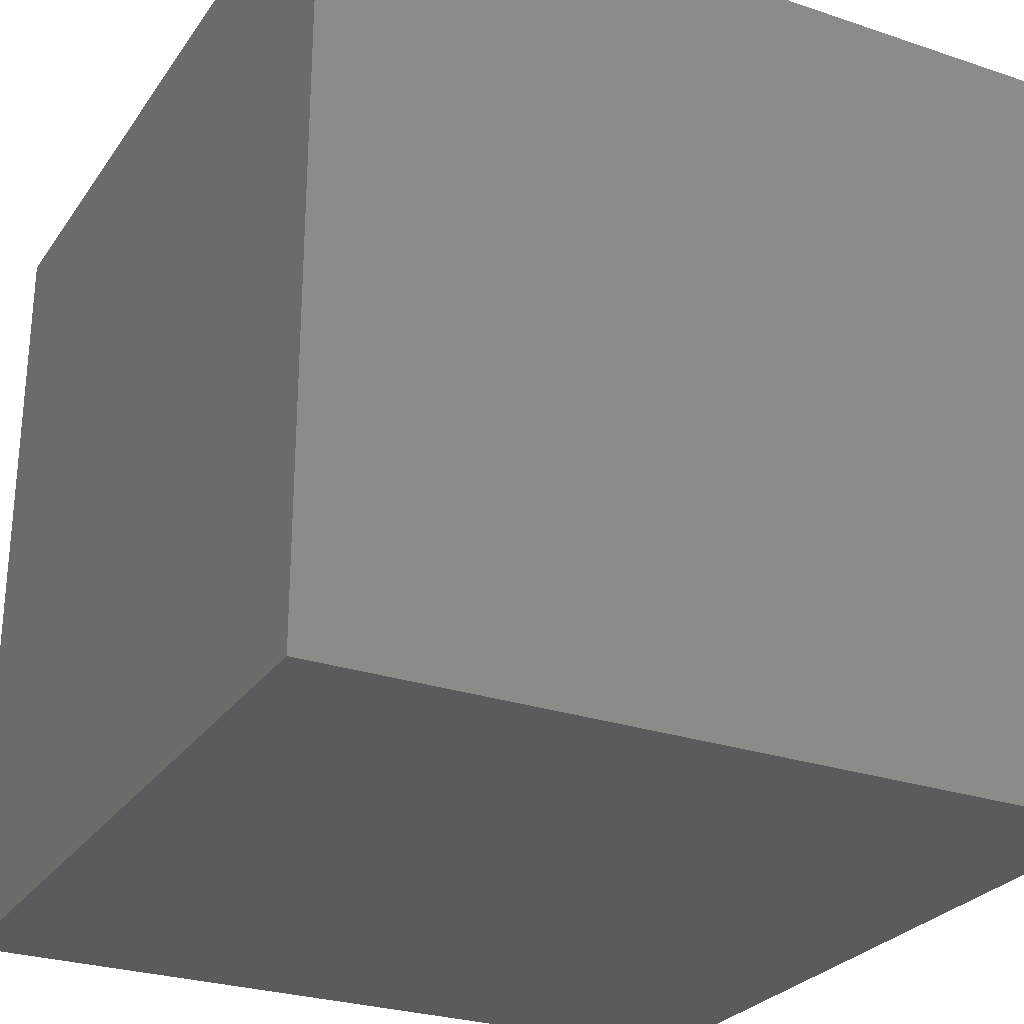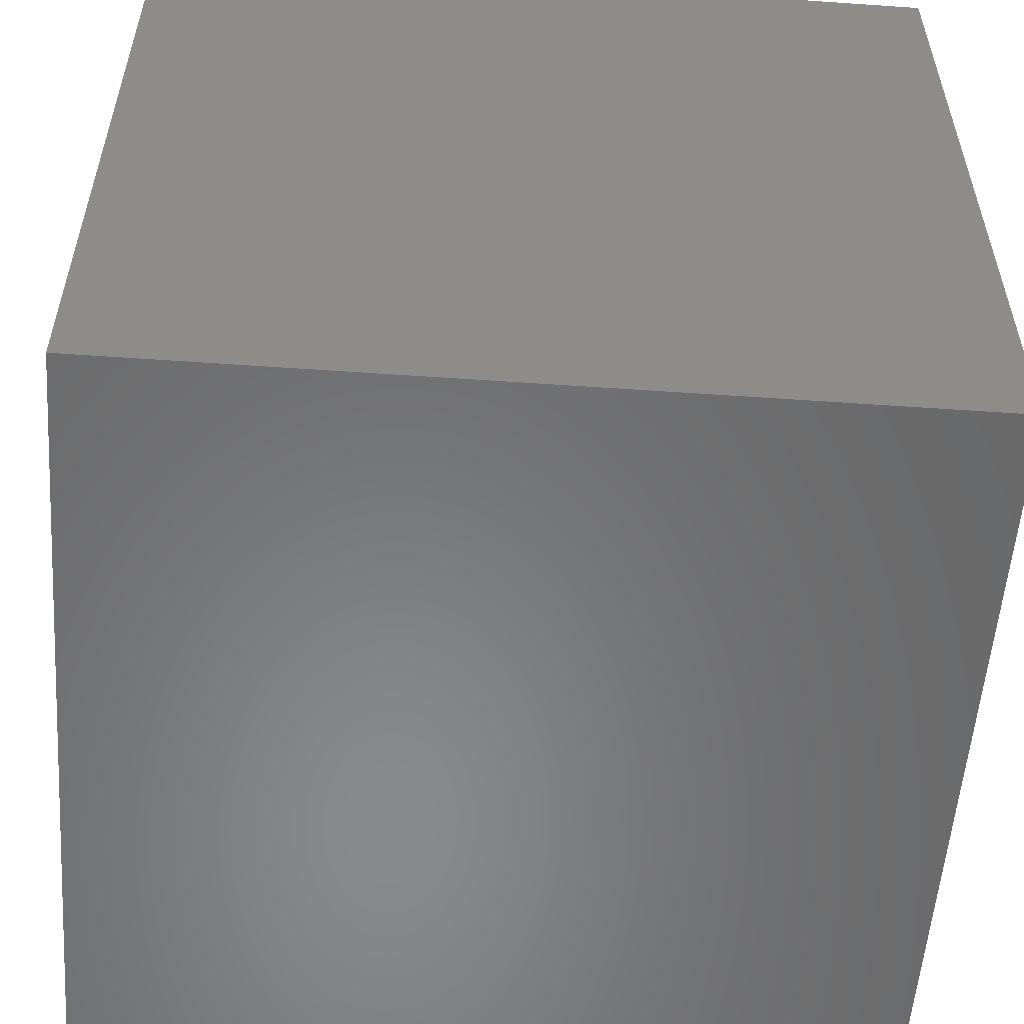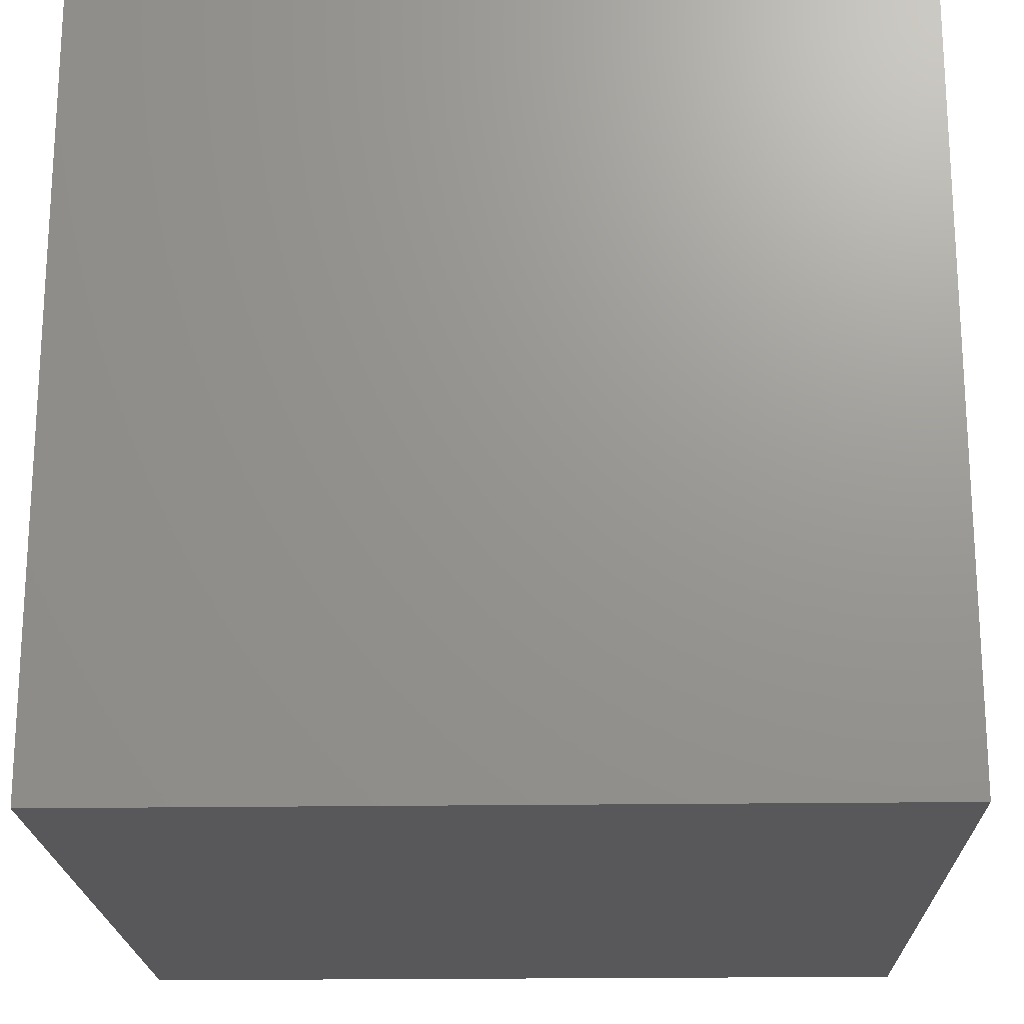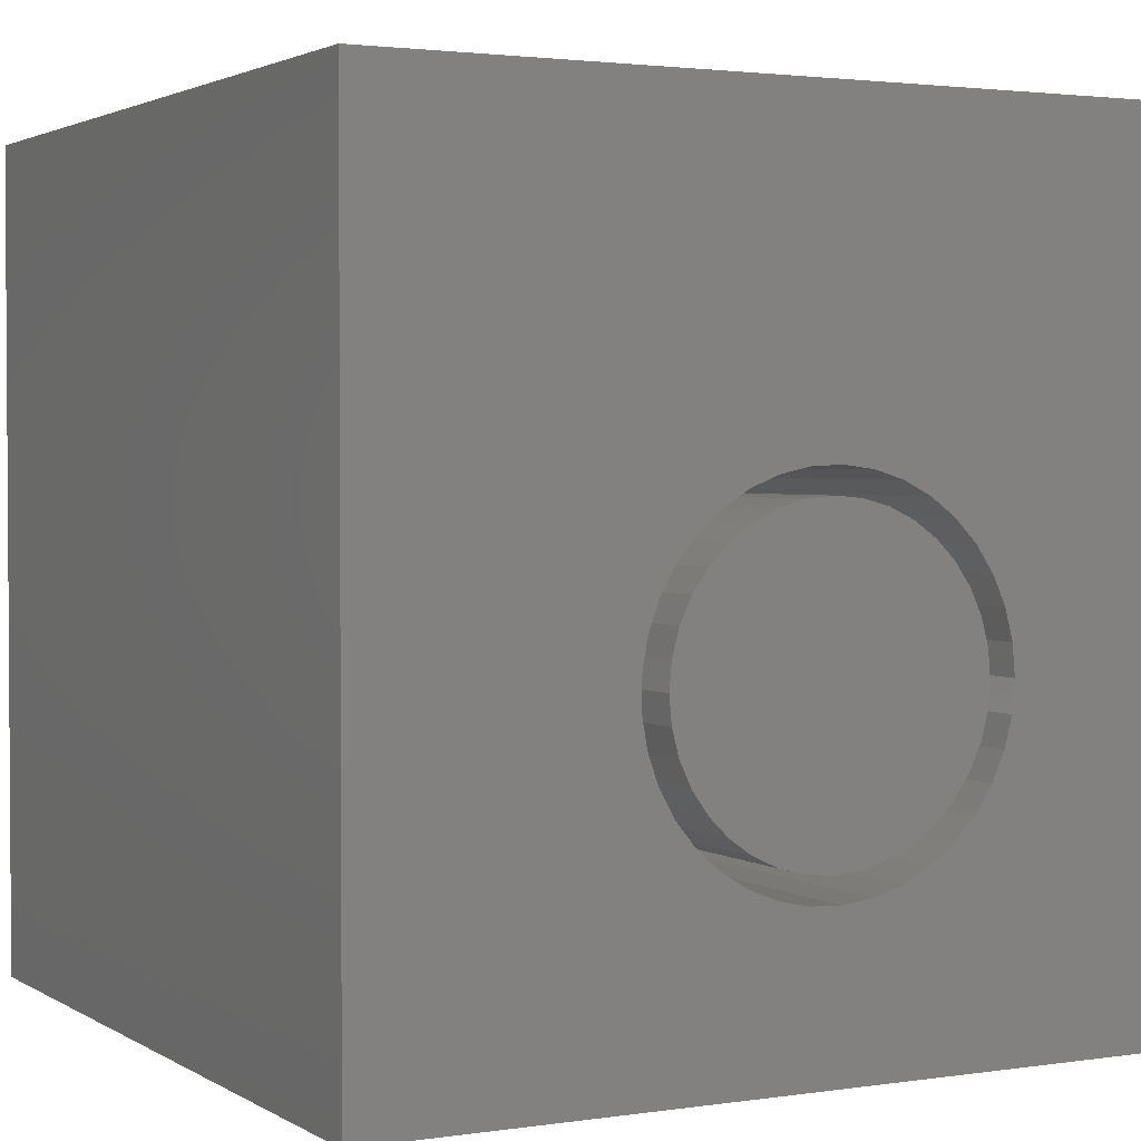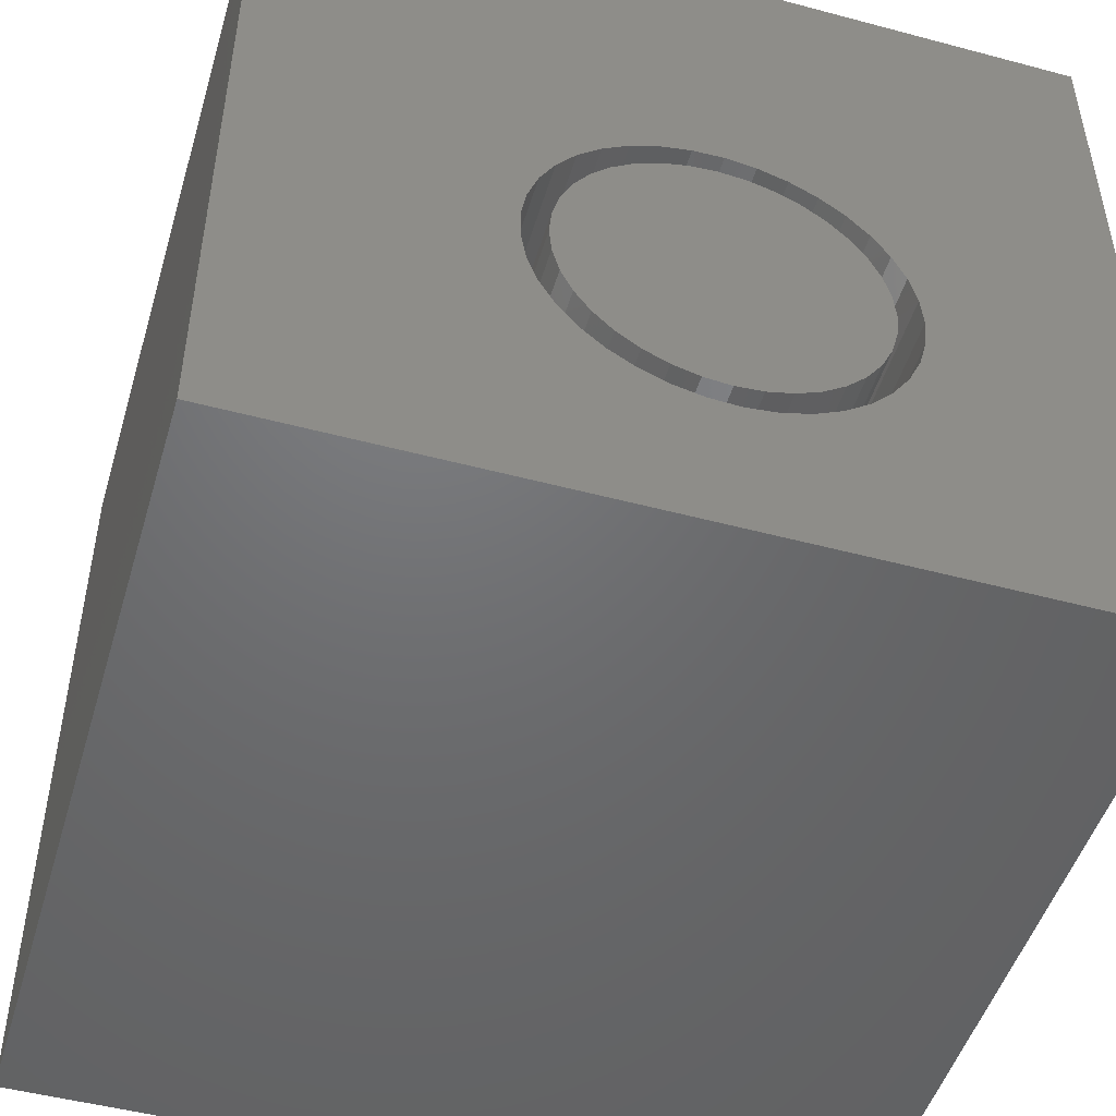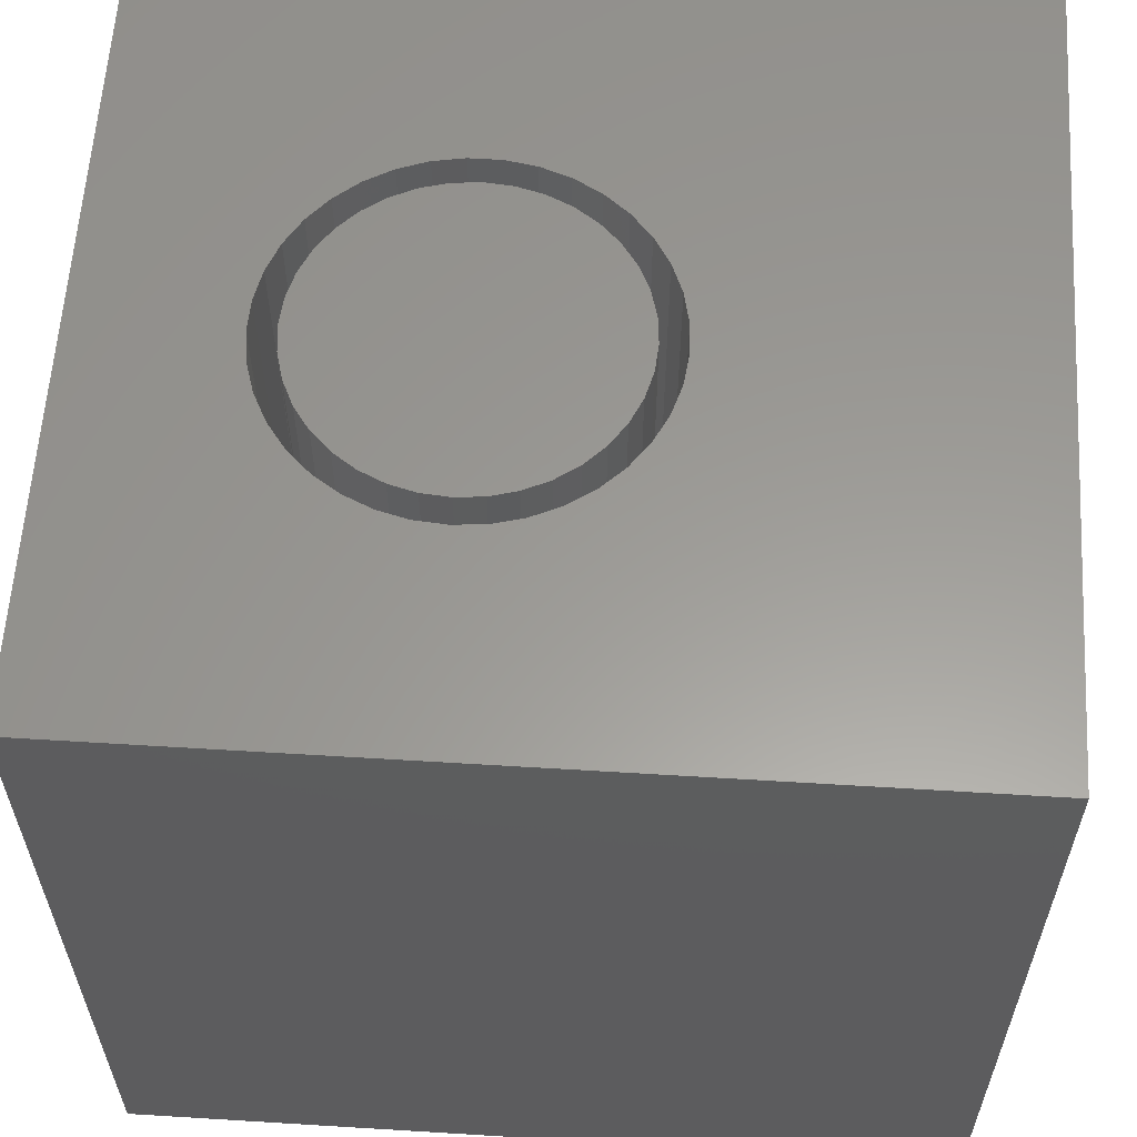
<metadata>
{"format":"stl","ext":"stl","renderer":"f3d","projection":"perspective","resolution":1024,"background":"white","views":[{"elev":-27.2,"azim":-117.4,"up":"+Y"},{"elev":-55.5,"azim":85.8,"up":"+Z"},{"elev":-20.0,"azim":1.6,"up":"+Z"},{"elev":2.3,"azim":-27.9,"up":"+Y"},{"elev":-49.0,"azim":-16.5,"up":"+Y"},{"elev":59.8,"azim":93.6,"up":"+Z"}]}
</metadata>
<code>
# stl→obj: 154 verts, 304 faces
v 0 10 10
v 0 10 0
v 0 0 10
v 0 0 0
v 6.124 6.061 10
v 6.456 5.894 10
v 10 10 10
v 7.466 3.659 10
v 7.373 3.299 10
v 10 0 10
v 7.22 2.96 10
v 7.011 2.653 10
v 5.769 6.17 10
v 6.754 5.673 10
v 7.011 5.405 10
v 7.22 5.097 10
v 6.754 2.384 10
v 6.456 2.164 10
v 6.124 1.996 10
v 4.005 2.268 10
v 4.321 2.073 10
v 4.666 1.934 10
v 3.726 2.513 10
v 3.493 2.802 10
v 3.311 3.127 10
v 3.125 4.215 10
v 3.125 3.843 10
v 3.188 3.477 10
v 3.188 4.581 10
v 3.311 4.931 10
v 3.493 5.255 10
v 4.321 5.985 10
v 4.666 6.123 10
v 5.029 6.201 10
v 5.4 6.217 10
v 5.769 1.887 10
v 5.4 1.84 10
v 5.029 1.856 10
v 3.726 5.544 10
v 4.005 5.79 10
v 7.373 4.758 10
v 7.466 4.399 10
v 7.498 4.029 10
v 10 10 0
v 10 0 0
v 7.466 3.659 3.657
v 7.498 4.029 3.657
v 7.466 4.399 3.657
v 7.373 4.758 3.657
v 7.22 5.097 3.657
v 7.011 5.405 3.657
v 6.754 5.673 3.657
v 6.456 5.894 3.657
v 6.124 6.061 3.657
v 5.769 6.17 3.657
v 5.4 6.217 3.657
v 5.029 6.201 3.657
v 4.666 6.123 3.657
v 4.321 5.985 3.657
v 4.005 5.79 3.657
v 3.726 5.544 3.657
v 3.493 5.255 3.657
v 3.311 4.931 3.657
v 3.188 4.581 3.657
v 3.125 4.215 3.657
v 3.125 3.843 3.657
v 3.188 3.477 3.657
v 3.311 3.127 3.657
v 3.493 2.802 3.657
v 3.726 2.513 3.657
v 4.005 2.268 3.657
v 4.321 2.073 3.657
v 4.666 1.934 3.657
v 5.029 1.856 3.657
v 5.4 1.84 3.657
v 5.769 1.887 3.657
v 6.124 1.996 3.657
v 6.456 2.164 3.657
v 6.754 2.384 3.657
v 7.011 2.653 3.657
v 7.22 2.96 3.657
v 7.373 3.299 3.657
v 3.424 4.029 3.657
v 3.452 3.702 3.657
v 3.537 3.385 3.657
v 3.676 3.087 3.657
v 3.864 2.818 3.657
v 4.097 2.586 3.657
v 4.366 2.398 3.657
v 4.663 2.259 3.657
v 4.98 2.174 3.657
v 5.307 2.145 3.657
v 5.634 2.174 3.657
v 5.951 2.259 3.657
v 6.249 2.398 3.657
v 6.518 2.586 3.657
v 6.75 2.818 3.657
v 6.938 3.087 3.657
v 7.077 3.385 3.657
v 7.162 3.702 3.657
v 7.191 4.029 3.657
v 7.162 4.356 3.657
v 7.077 4.673 3.657
v 6.938 4.97 3.657
v 6.75 5.239 3.657
v 6.518 5.472 3.657
v 6.249 5.66 3.657
v 5.951 5.799 3.657
v 5.634 5.884 3.657
v 5.307 5.912 3.657
v 4.98 5.884 3.657
v 4.663 5.799 3.657
v 4.366 5.66 3.657
v 4.097 5.472 3.657
v 3.864 5.239 3.657
v 3.676 4.97 3.657
v 3.537 4.673 3.657
v 3.452 4.356 3.657
v 7.191 4.029 10
v 7.162 3.702 10
v 7.077 3.385 10
v 6.938 3.087 10
v 6.75 2.818 10
v 6.518 2.586 10
v 6.249 2.398 10
v 5.951 2.259 10
v 5.634 2.174 10
v 5.307 2.145 10
v 4.98 2.174 10
v 4.663 2.259 10
v 4.366 2.398 10
v 4.097 2.586 10
v 3.864 2.818 10
v 3.676 3.087 10
v 3.537 3.385 10
v 3.452 3.702 10
v 3.424 4.029 10
v 3.452 4.356 10
v 3.537 4.673 10
v 3.676 4.97 10
v 3.864 5.239 10
v 4.097 5.472 10
v 4.366 5.66 10
v 4.663 5.799 10
v 4.98 5.884 10
v 5.307 5.912 10
v 5.634 5.884 10
v 5.951 5.799 10
v 6.249 5.66 10
v 6.518 5.472 10
v 6.75 5.239 10
v 6.938 4.97 10
v 7.077 4.673 10
v 7.162 4.356 10
f 1 2 3
f 3 2 4
f 5 6 7
f 8 9 10
f 10 9 11
f 10 11 12
f 5 7 13
f 6 14 7
f 7 14 15
f 7 15 16
f 12 17 10
f 10 17 18
f 10 18 19
f 20 3 21
f 21 3 22
f 20 23 3
f 3 23 24
f 3 24 25
f 26 1 27
f 27 1 3
f 27 3 28
f 28 3 25
f 26 29 1
f 1 29 30
f 1 30 31
f 32 33 1
f 1 33 34
f 1 34 7
f 7 34 35
f 7 35 13
f 19 36 10
f 10 36 37
f 10 37 3
f 3 37 38
f 3 38 22
f 31 39 1
f 1 39 40
f 1 40 32
f 16 41 7
f 7 41 42
f 7 42 10
f 10 42 43
f 10 43 8
f 44 7 45
f 45 7 10
f 2 44 4
f 4 44 45
f 7 44 1
f 1 44 2
f 45 10 4
f 4 10 3
f 46 43 47
f 47 43 42
f 47 42 48
f 48 42 41
f 48 41 49
f 49 41 16
f 49 16 50
f 50 16 15
f 50 15 51
f 51 15 14
f 51 14 52
f 52 14 6
f 52 6 53
f 53 6 5
f 53 5 54
f 54 5 13
f 54 13 55
f 55 13 35
f 55 35 56
f 56 35 34
f 56 34 57
f 57 34 33
f 57 33 58
f 58 33 32
f 58 32 59
f 59 32 40
f 59 40 60
f 60 40 39
f 60 39 61
f 61 39 31
f 61 31 62
f 62 31 30
f 62 30 63
f 63 30 29
f 63 29 64
f 64 29 26
f 64 26 65
f 65 26 27
f 65 27 66
f 66 27 28
f 66 28 67
f 67 28 25
f 67 25 68
f 68 25 24
f 68 24 69
f 69 24 23
f 69 23 70
f 70 23 20
f 70 20 71
f 71 20 21
f 71 21 72
f 72 21 22
f 72 22 73
f 73 22 38
f 73 38 74
f 74 38 37
f 74 37 75
f 75 37 36
f 75 36 76
f 76 36 19
f 76 19 77
f 77 19 18
f 77 18 78
f 78 18 17
f 78 17 79
f 79 17 12
f 79 12 80
f 80 12 11
f 80 11 81
f 81 11 9
f 81 9 82
f 82 9 8
f 82 8 46
f 46 8 43
f 64 65 83
f 83 65 66
f 83 66 84
f 84 66 67
f 84 67 85
f 85 67 68
f 85 68 86
f 86 68 69
f 86 69 87
f 87 69 70
f 87 70 88
f 88 70 71
f 88 71 89
f 89 71 72
f 89 72 90
f 90 72 73
f 90 73 91
f 91 73 74
f 91 74 92
f 92 74 75
f 92 75 93
f 93 75 76
f 93 76 94
f 94 76 77
f 94 77 95
f 95 77 78
f 95 78 96
f 96 78 79
f 96 79 97
f 97 79 80
f 97 80 98
f 98 80 81
f 98 81 99
f 99 81 82
f 99 82 100
f 100 82 46
f 100 46 101
f 101 46 47
f 101 47 102
f 102 47 48
f 102 48 103
f 103 48 49
f 103 49 104
f 104 49 50
f 104 50 105
f 105 50 51
f 105 51 106
f 106 51 52
f 106 52 107
f 107 52 53
f 107 53 108
f 108 53 54
f 108 54 109
f 109 54 55
f 109 55 110
f 110 55 56
f 110 56 111
f 111 56 57
f 111 57 112
f 112 57 58
f 112 58 113
f 113 58 59
f 113 59 114
f 114 59 60
f 114 60 115
f 115 60 61
f 115 61 116
f 116 61 62
f 116 62 117
f 117 62 63
f 117 63 118
f 118 63 64
f 118 64 83
f 102 119 101
f 101 119 120
f 101 120 100
f 100 120 121
f 100 121 99
f 99 121 122
f 99 122 98
f 98 122 123
f 98 123 97
f 97 123 124
f 97 124 96
f 96 124 125
f 96 125 95
f 95 125 126
f 95 126 94
f 94 126 127
f 94 127 93
f 93 127 128
f 93 128 92
f 92 128 129
f 92 129 91
f 91 129 130
f 91 130 90
f 90 130 131
f 90 131 89
f 89 131 132
f 89 132 88
f 88 132 133
f 88 133 87
f 87 133 134
f 87 134 86
f 86 134 135
f 86 135 85
f 85 135 136
f 85 136 84
f 84 136 137
f 84 137 83
f 83 137 138
f 83 138 118
f 118 138 139
f 118 139 117
f 117 139 140
f 117 140 116
f 116 140 141
f 116 141 115
f 115 141 142
f 115 142 114
f 114 142 143
f 114 143 113
f 113 143 144
f 113 144 112
f 112 144 145
f 112 145 111
f 111 145 146
f 111 146 110
f 110 146 147
f 110 147 109
f 109 147 148
f 109 148 108
f 108 148 149
f 108 149 107
f 107 149 150
f 107 150 106
f 106 150 151
f 106 151 105
f 105 151 152
f 105 152 104
f 104 152 153
f 104 153 103
f 103 153 154
f 103 154 102
f 102 154 119
f 130 129 144
f 147 146 129
f 129 146 145
f 129 145 144
f 129 128 147
f 147 128 127
f 147 127 148
f 148 127 149
f 143 135 144
f 144 135 134
f 144 134 133
f 133 132 144
f 144 132 131
f 144 131 130
f 121 120 127
f 127 120 119
f 119 154 127
f 127 154 153
f 127 153 152
f 152 151 127
f 127 151 150
f 127 150 149
f 140 139 138
f 125 124 126
f 126 124 123
f 126 123 127
f 127 123 122
f 127 122 121
f 143 142 135
f 135 142 141
f 135 141 136
f 136 141 140
f 136 140 137
f 137 140 138

</code>
